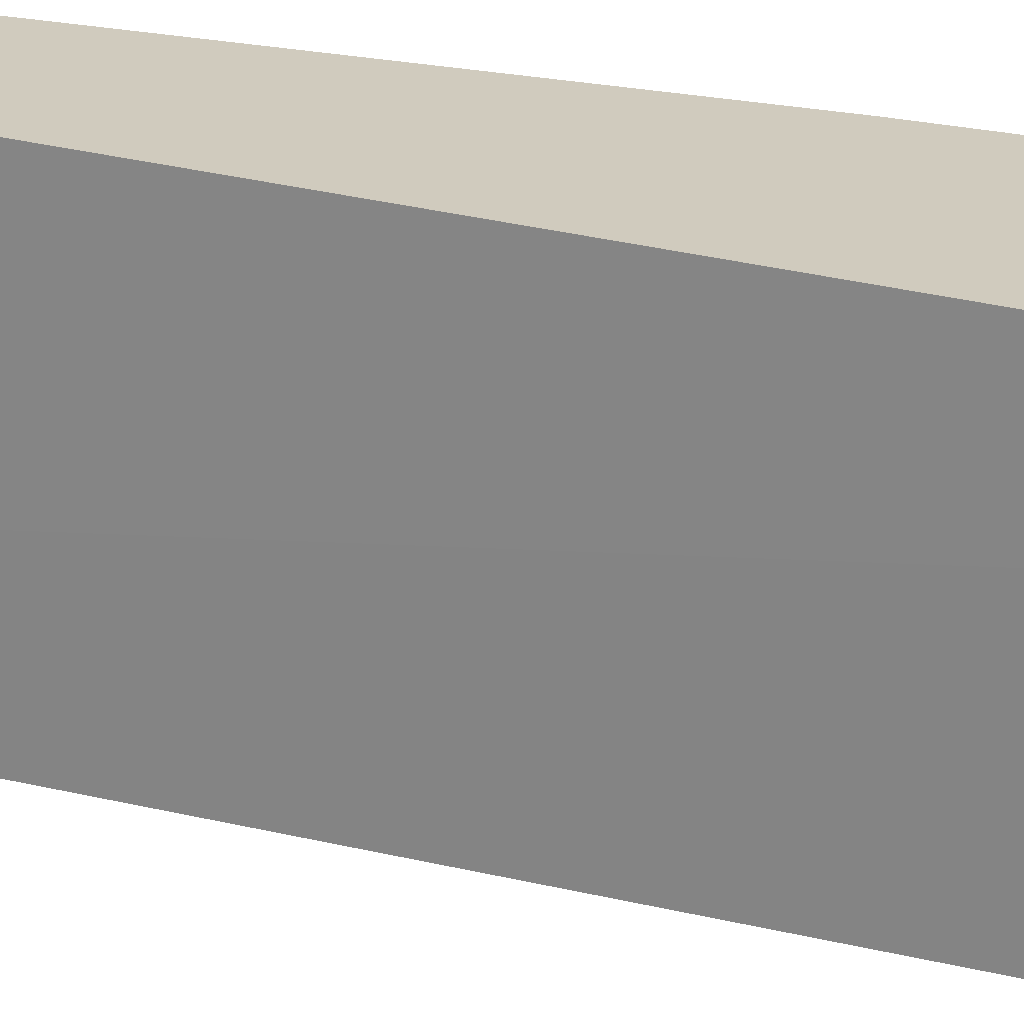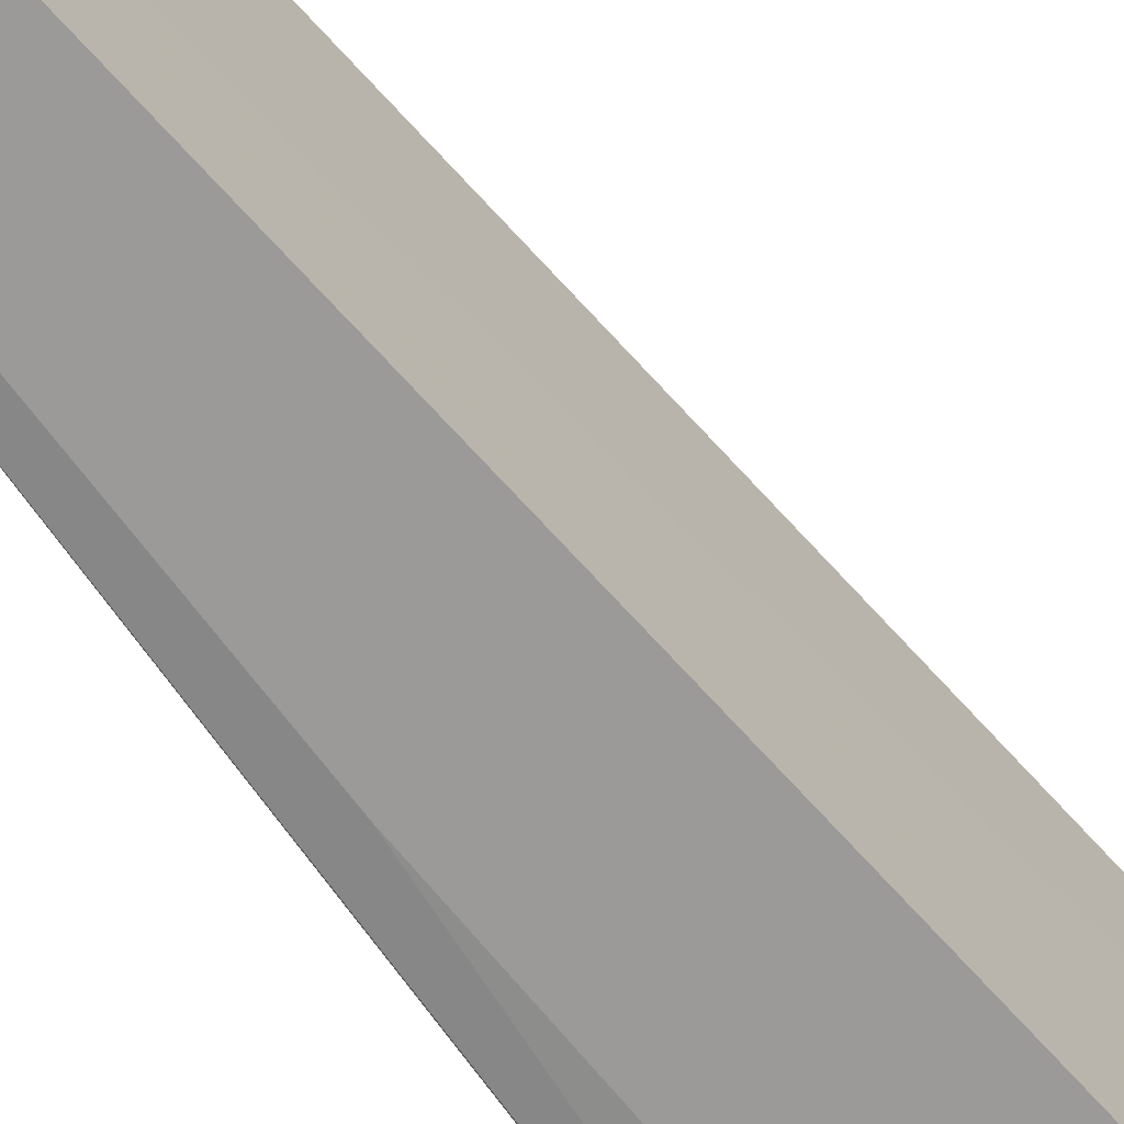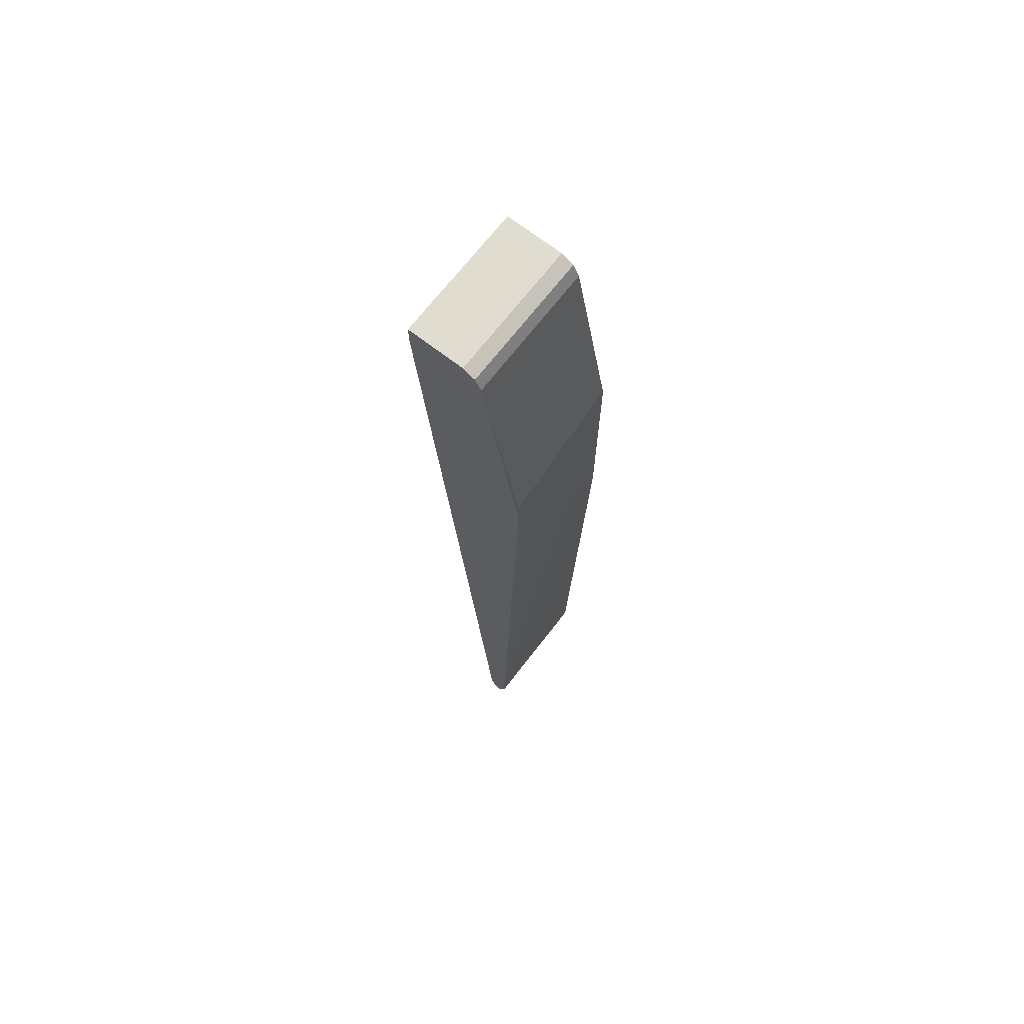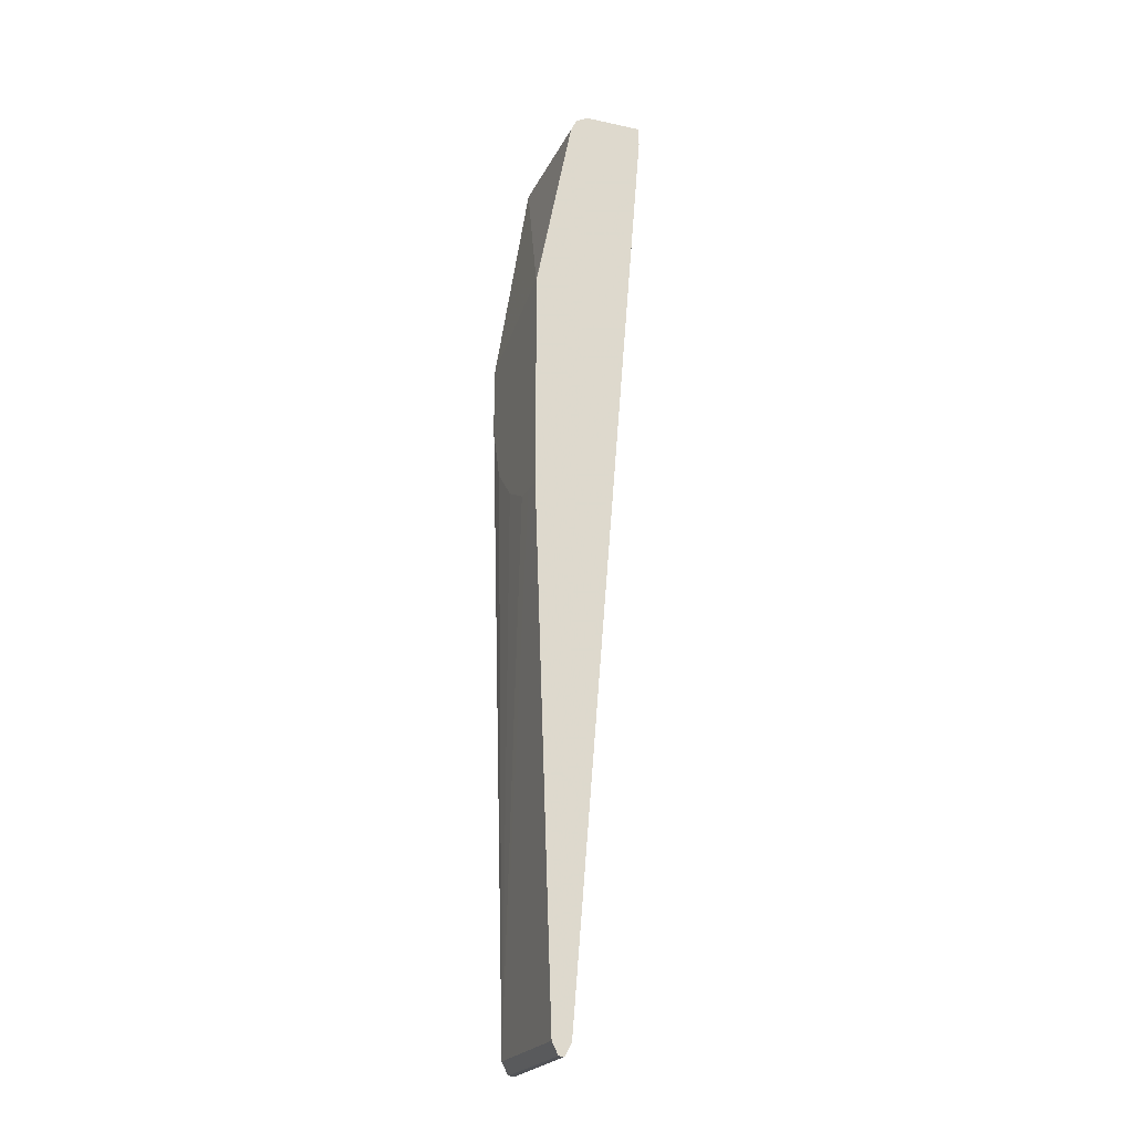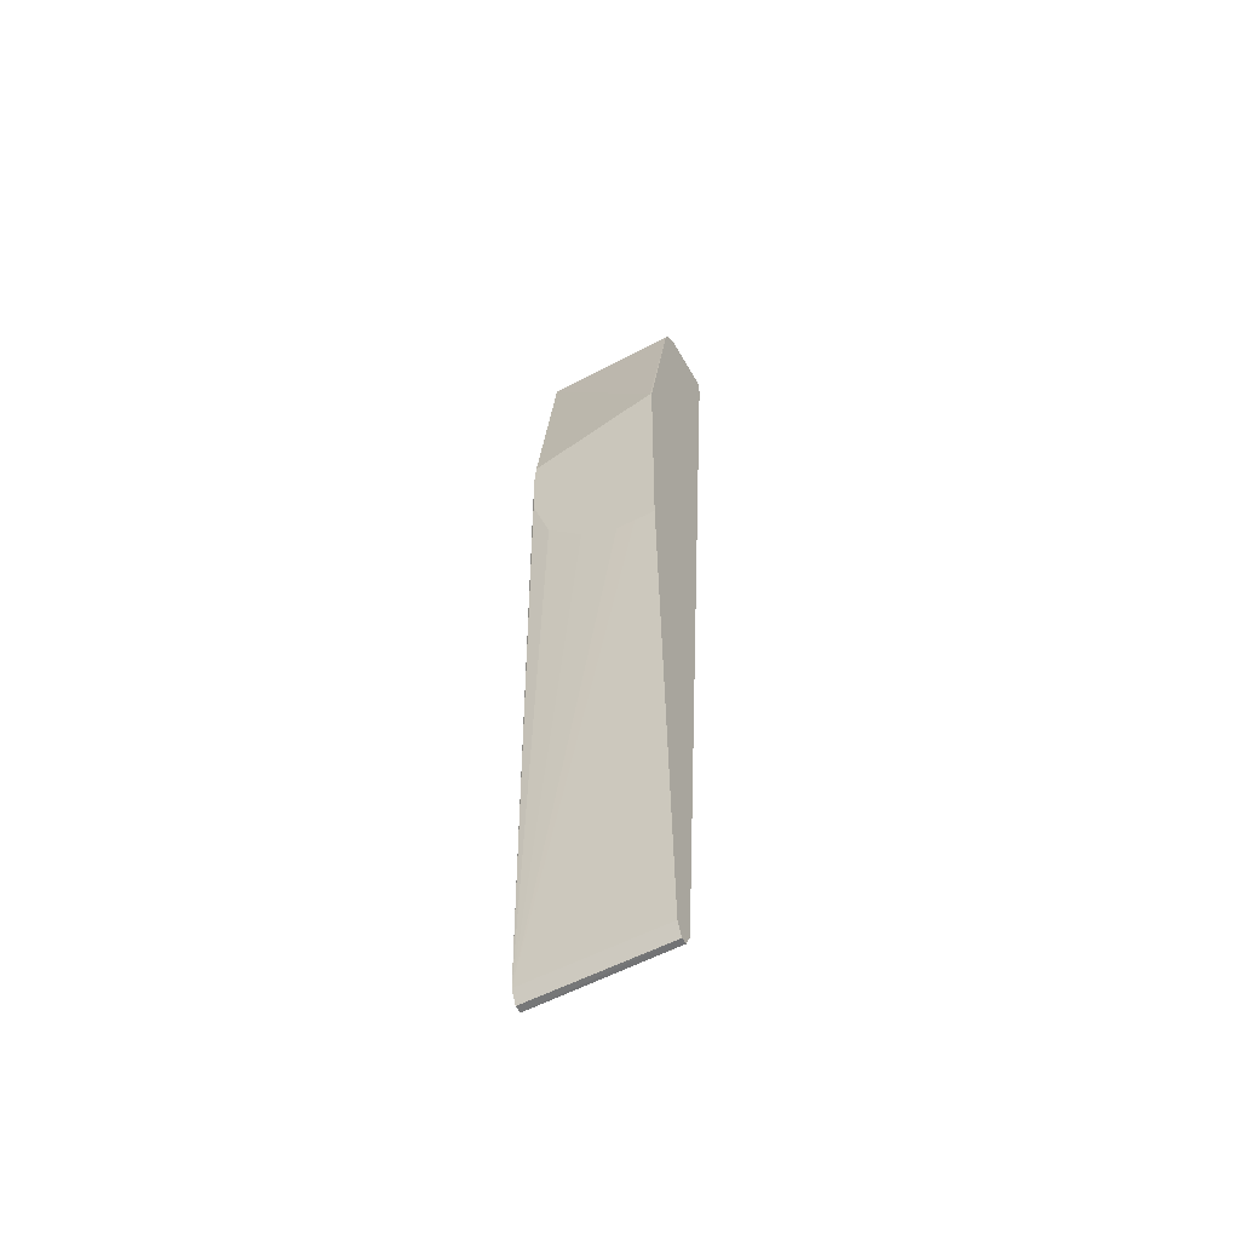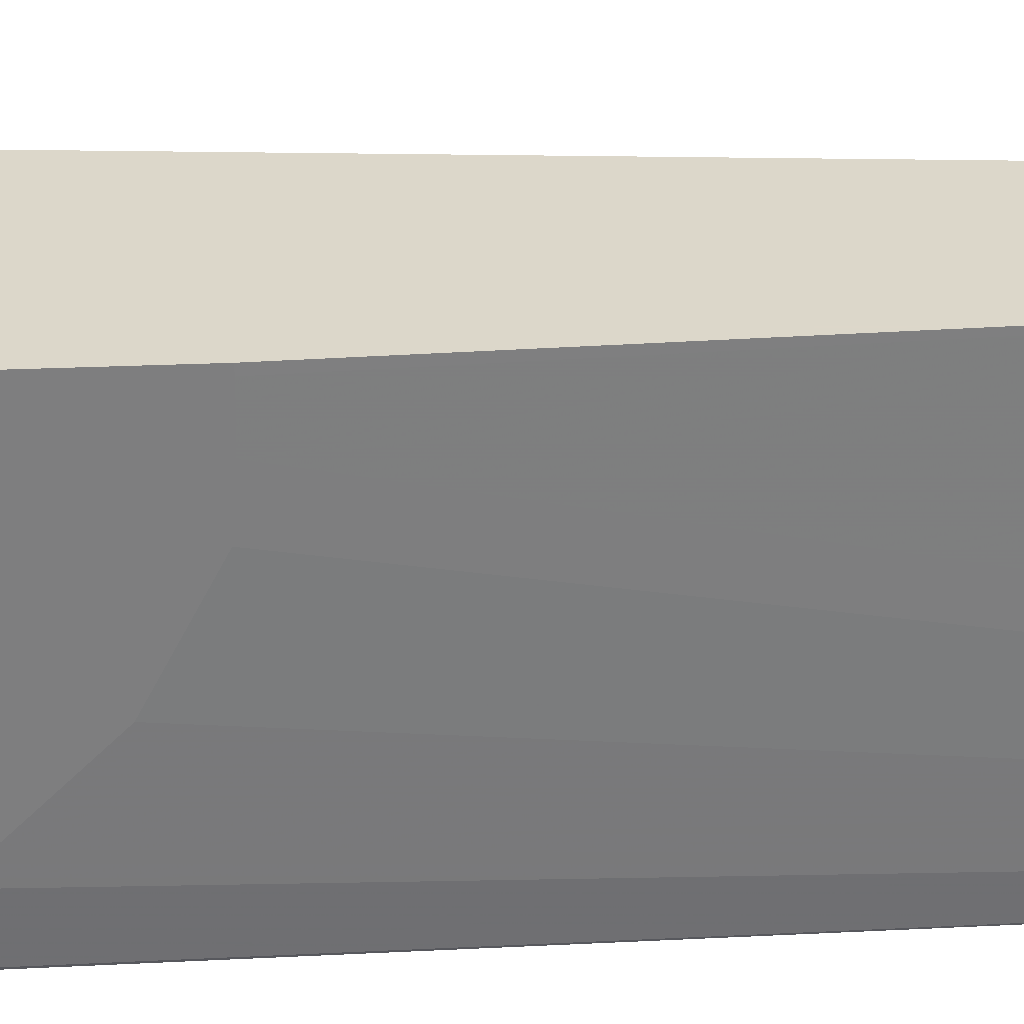
<metadata>
{"format":"obj","ext":"obj","renderer":"f3d","projection":"perspective","resolution":1024,"background":"white","views":[{"elev":23.3,"azim":109.9,"up":"+Z"},{"elev":-69.3,"azim":37.3,"up":"+Z"},{"elev":69.6,"azim":-142.3,"up":"+Y"},{"elev":-22.3,"azim":-20.3,"up":"+Y"},{"elev":-55.8,"azim":-60.9,"up":"+Y"},{"elev":30.8,"azim":-93.4,"up":"+Z"}]}
</metadata>
<code>
v 0.5299 -0.5525 0.001461
v 0.5365 -0.5526 -0.1203
v 0.5356 -0.5525 0.001461
v 0.5243 -0.5412 0.001461
v 0.5262 -0.5451 -0.1203
v 0.5299 -0.5525 -0.1203
v 0.5422 -0.5412 -0.1203
v 0.5412 -0.5412 0.001461
v 0.5243 -0.5412 -0.1203
v 0.5078 -0.06663 0.001461
v 0.5078 -0.06689 -0.001163
v 0.6105 0.3034 -0.1203
v 0.6105 0.3044 0.001461
v 0.5078 -0.06689 -0.01691
v 0.5078 -0.06594 -0.03383
v 0.5078 -0.04901 -0.06764
v 0.5078 -0.03215 -0.08456
v 0.5078 -0.01675 -0.09992
v 0.5078 0.03398 -0.1168
v 0.5078 0.05109 -0.1176
v 0.5243 -0.1183 -0.1203
v 0.5078 0.1345 0.001461
v 0.6105 0.3213 -0.1203
v 0.6105 0.3213 0.001461
v 0.5078 0.08376 -0.1176
v 0.5412 0.3044 -0.1203
v 0.5078 0.1353 -6.11e-06
v 0.5412 0.3044 0.001461
v 0.5581 0.3213 -0.1203
v 0.5581 0.3213 0.001461
v 0.5078 0.09951 -0.1164
v 0.5468 0.3157 -0.1203
v 0.5468 0.3157 0.001461
f 10 19 18
f 10 27 31
f 10 20 19
f 10 25 20
f 10 31 25
f 10 22 27
f 9 16 17
f 9 20 25
f 9 19 20
f 9 18 19
f 9 17 18
f 10 18 17
f 9 25 21
f 10 17 16
f 29 33 30
f 10 15 14
f 10 14 11
f 12 23 24
f 12 24 13
f 22 28 27
f 23 29 30
f 23 30 24
f 25 31 26
f 26 31 27
f 26 27 28
f 26 28 33
f 26 33 32
f 29 32 33
f 10 16 15
f 9 15 16
f 21 25 26
f 7 13 8
f 9 14 15
f 1 2 3
f 1 3 8
f 1 8 13
f 1 13 24
f 1 24 30
f 1 30 33
f 1 28 22
f 1 22 10
f 1 10 4
f 1 4 5
f 1 5 6
f 1 6 2
f 2 6 5
f 1 33 28
f 2 9 21
f 7 12 13
f 2 5 9
f 4 14 9
f 4 11 14
f 4 10 11
f 3 7 8
f 2 7 3
f 4 9 5
f 2 12 7
f 2 23 12
f 2 29 23
f 2 32 29
f 2 26 32
f 2 21 26

</code>
